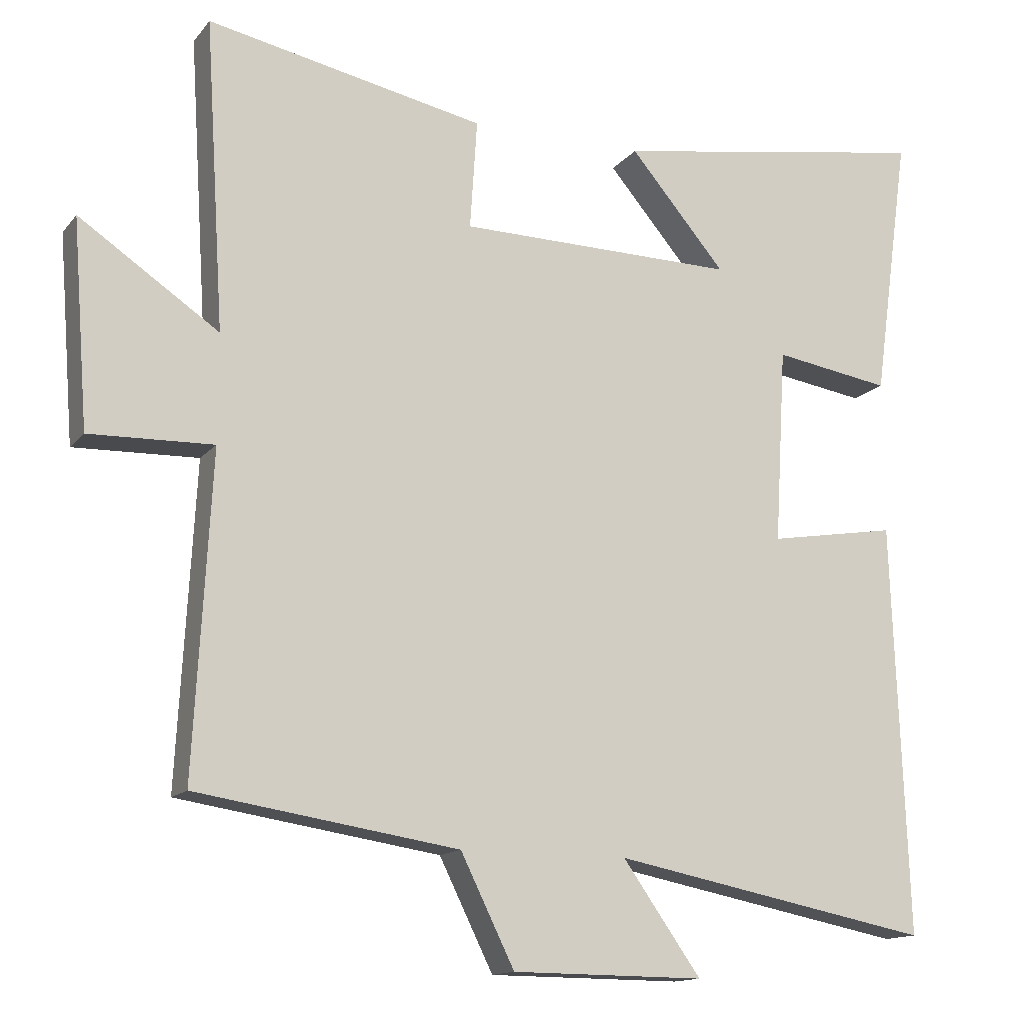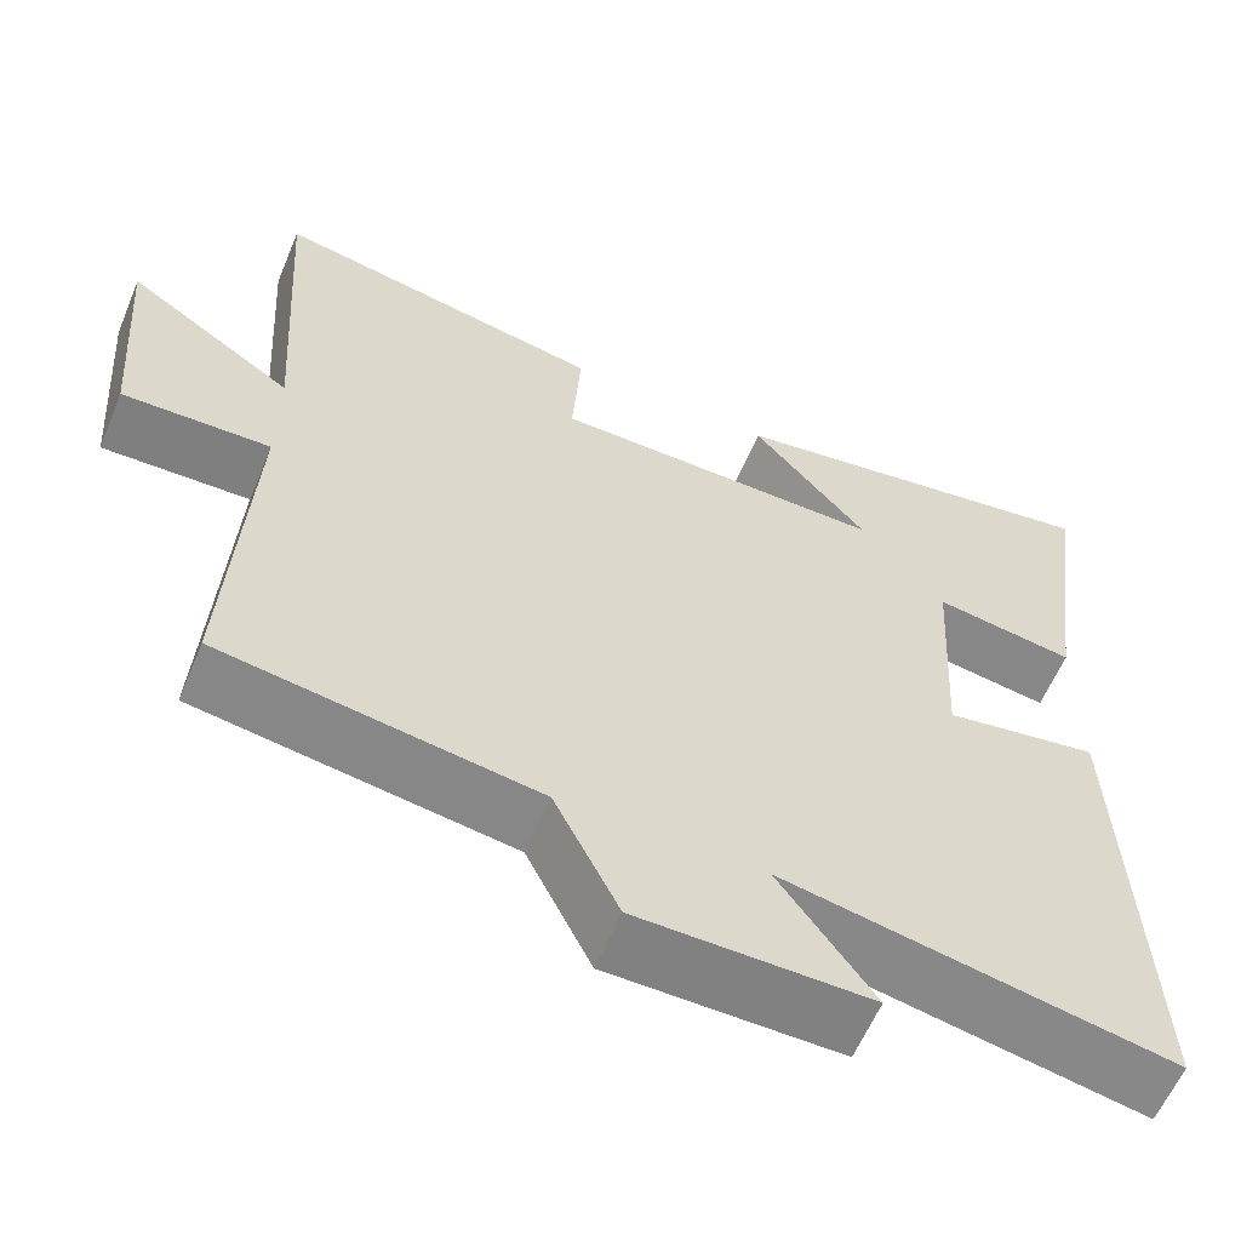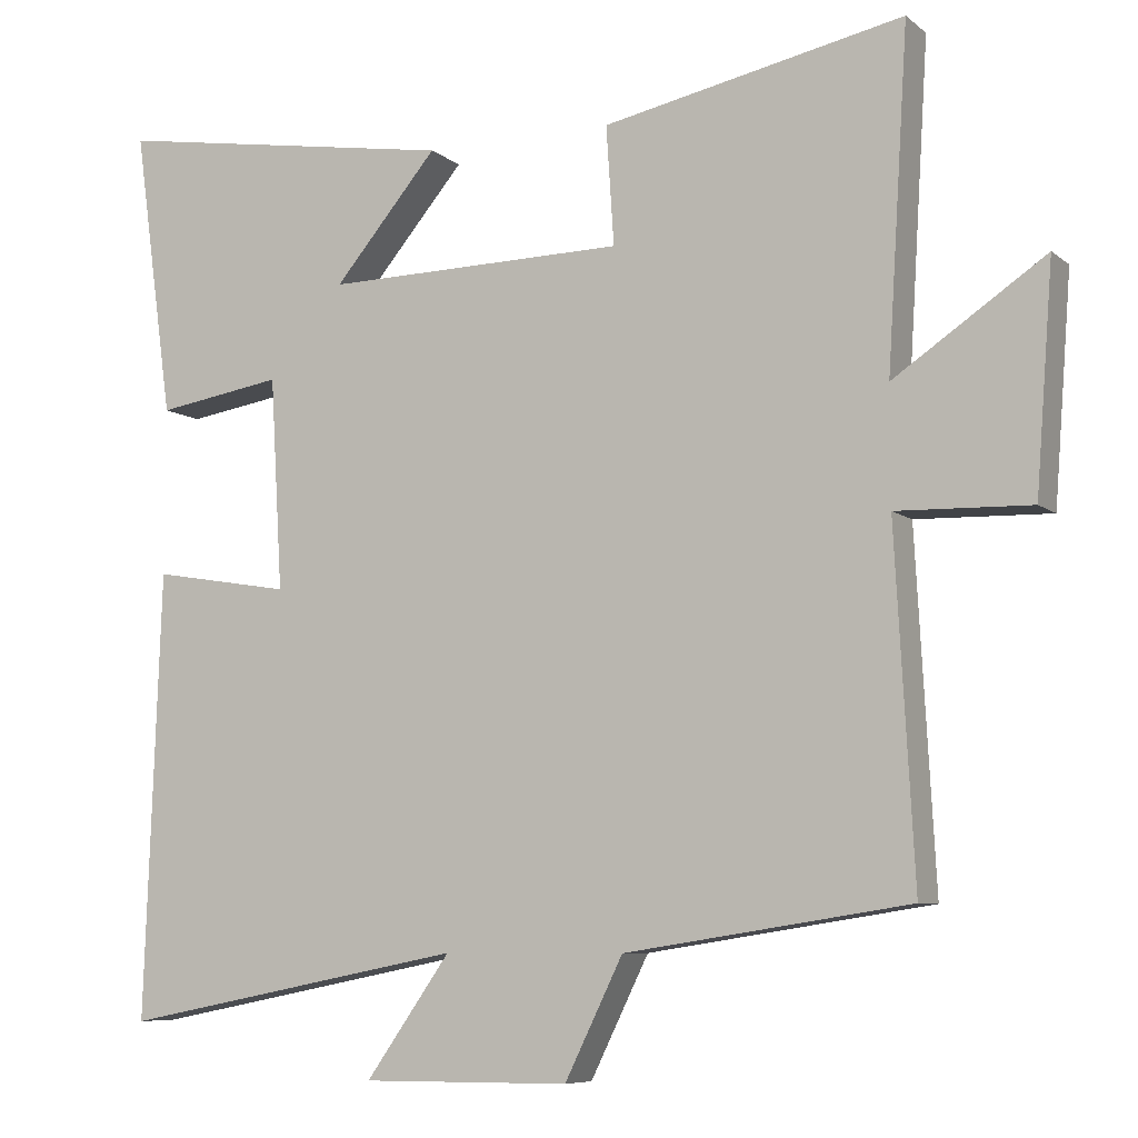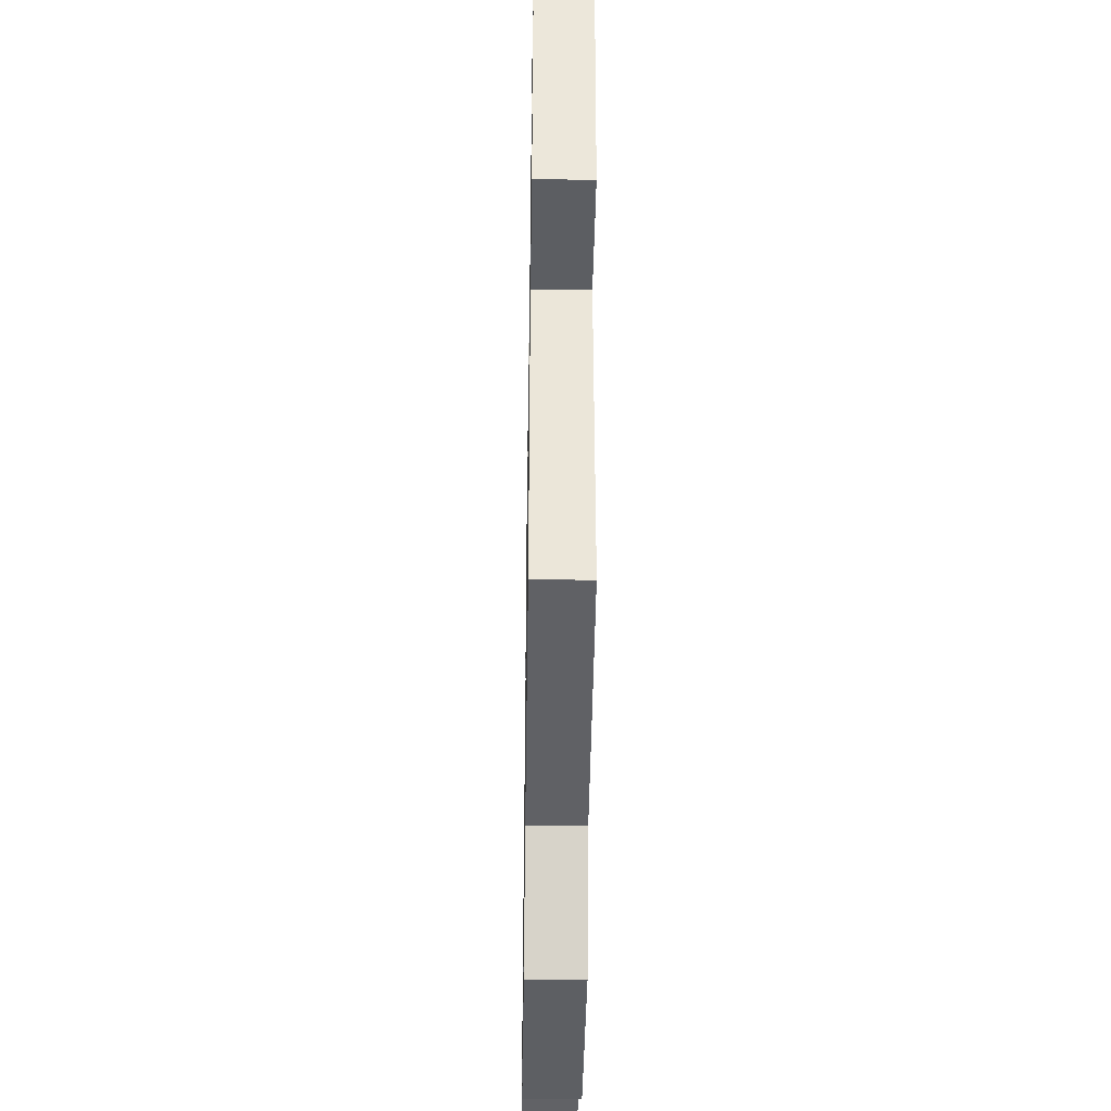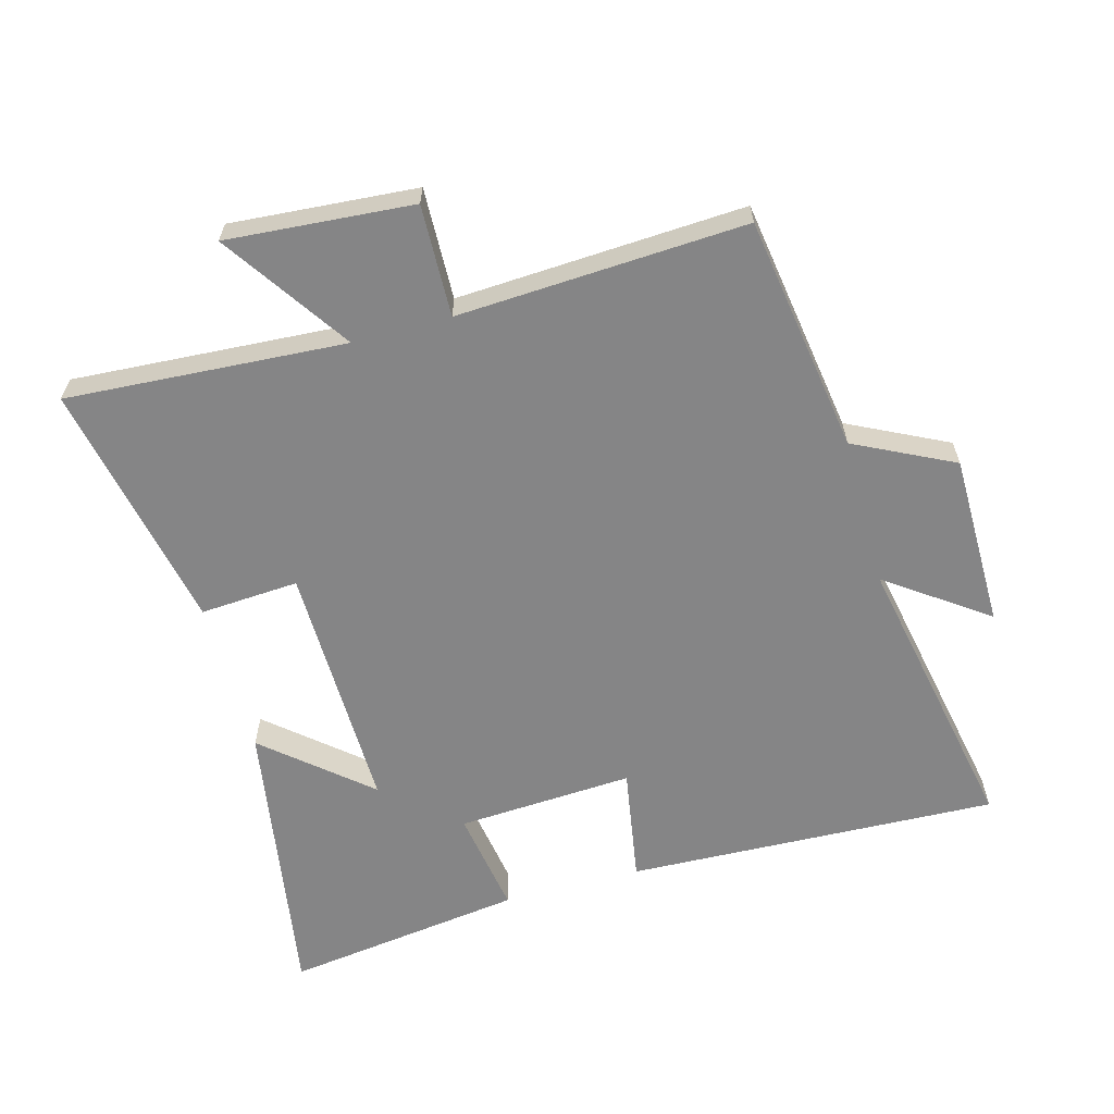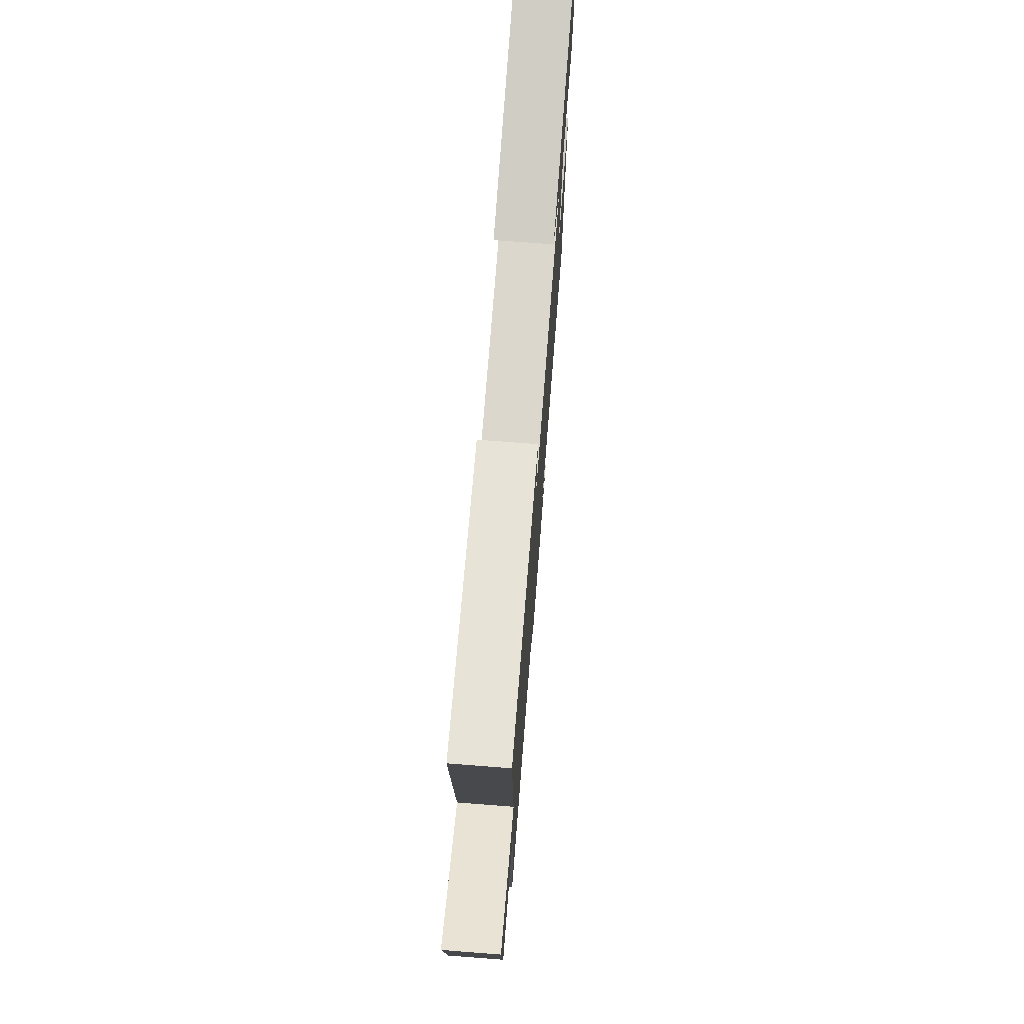
<metadata>
{"format":"obj","ext":"obj","renderer":"f3d","projection":"perspective","resolution":1024,"background":"white","views":[{"elev":-14.0,"azim":155.8,"up":"+Z"},{"elev":-60.3,"azim":157.3,"up":"+Z"},{"elev":-7.6,"azim":26.8,"up":"+Z"},{"elev":-39.6,"azim":89.1,"up":"+Z"},{"elev":-61.9,"azim":105.3,"up":"+Y"},{"elev":74.3,"azim":94.4,"up":"+Z"}]}
</metadata>
<code>
v -0.551 0.07 0.572
v -0.104 0.07 0.5
v -0.238 0.07 0.342
v 0.15 0.07 0.348
v 0.14 0.07 0.5
v 0.527 0.07 0.579
v 0.5 0.07 0.149
v 0.694 0.07 0.28
v 0.672 0.07 -0.006
v 0.5 0.07 -0.001
v 0.524 0.07 -0.444
v 0.159 0.07 -0.5
v 0.084 0.07 -0.652
v -0.184 0.07 -0.654
v -0.075 0.07 -0.5
v -0.521 0.07 -0.587
v -0.5 0.07 -0.014
v -0.321 0.07 -0.044
v -0.337 0.07 0.228
v -0.5 0.07 0.202
v -0.551 0 0.572
v -0.104 0 0.5
v -0.238 0 0.342
v 0.15 0 0.348
v 0.14 0 0.5
v 0.527 0 0.579
v 0.5 0 0.149
v 0.694 0 0.28
v 0.672 0 -0.006
v 0.5 0 -0.001
v 0.524 0 -0.444
v 0.159 0 -0.5
v 0.084 0 -0.652
v -0.184 0 -0.654
v -0.075 0 -0.5
v -0.521 0 -0.587
v -0.5 0 -0.014
v -0.321 0 -0.044
v -0.337 0 0.228
v -0.5 0 0.202
f 1 2 3
f 20 1 3
f 19 20 3
f 18 19 3 4
f 15 16 17 18
f 15 18 4
f 12 13 14 15
f 12 15 4
f 11 12 4
f 10 11 4
f 7 8 9 10
f 7 10 4 5
f 5 6 7
f 23 22 21
f 23 21 40
f 23 40 39
f 24 23 39 38
f 38 37 36 35
f 24 38 35
f 35 34 33 32
f 24 35 32
f 24 32 31
f 24 31 30
f 30 29 28 27
f 25 24 30 27
f 27 26 25
f 1 21 22 2
f 2 22 23 3
f 3 23 24 4
f 4 24 25 5
f 5 25 26 6
f 6 26 27 7
f 7 27 28 8
f 8 28 29 9
f 9 29 30 10
f 10 30 31 11
f 11 31 32 12
f 12 32 33 13
f 13 33 34 14
f 14 34 35 15
f 15 35 36 16
f 16 36 37 17
f 17 37 38 18
f 18 38 39 19
f 19 39 40 20
f 20 40 21 1

</code>
